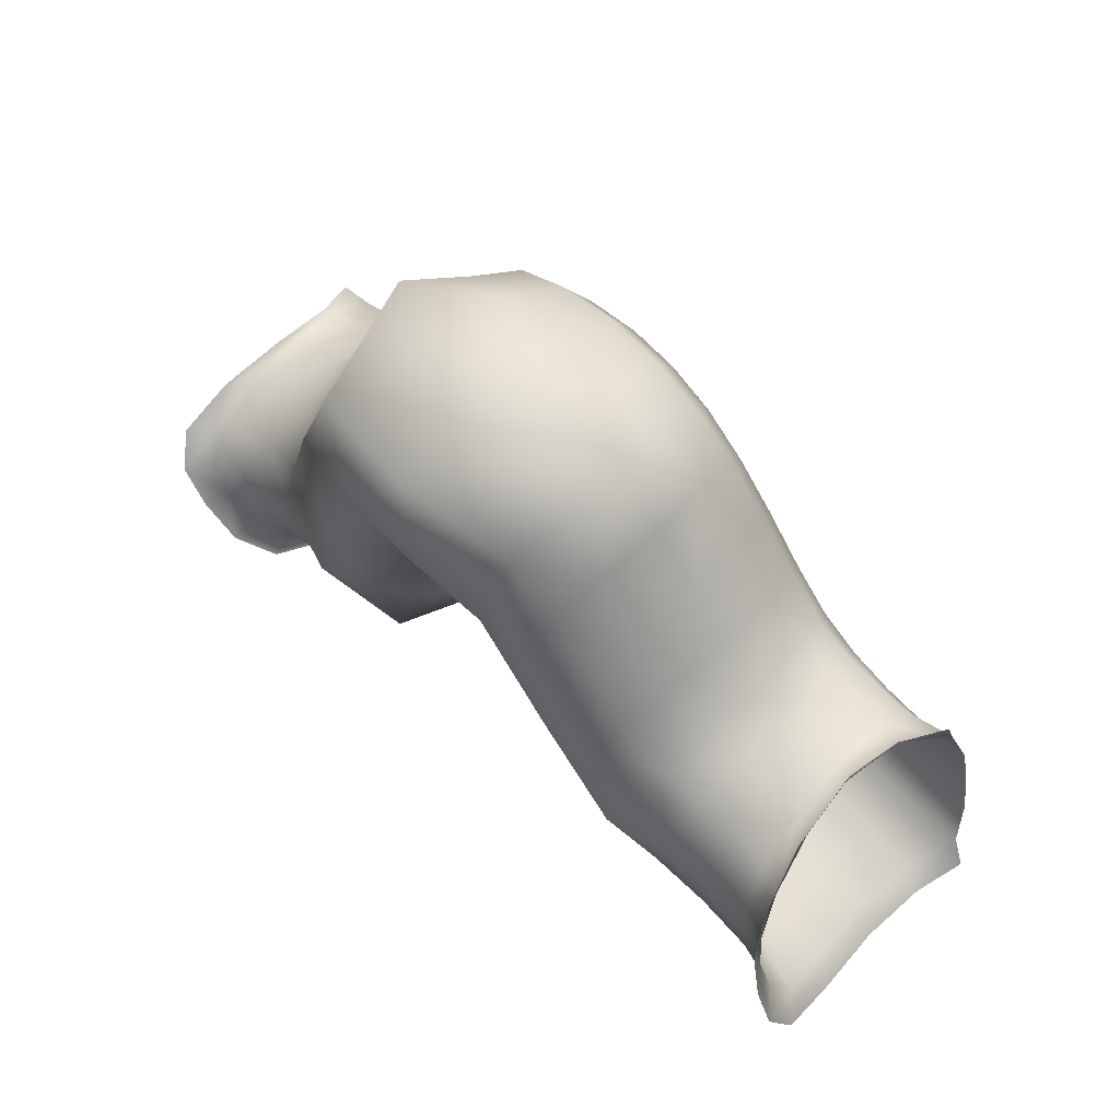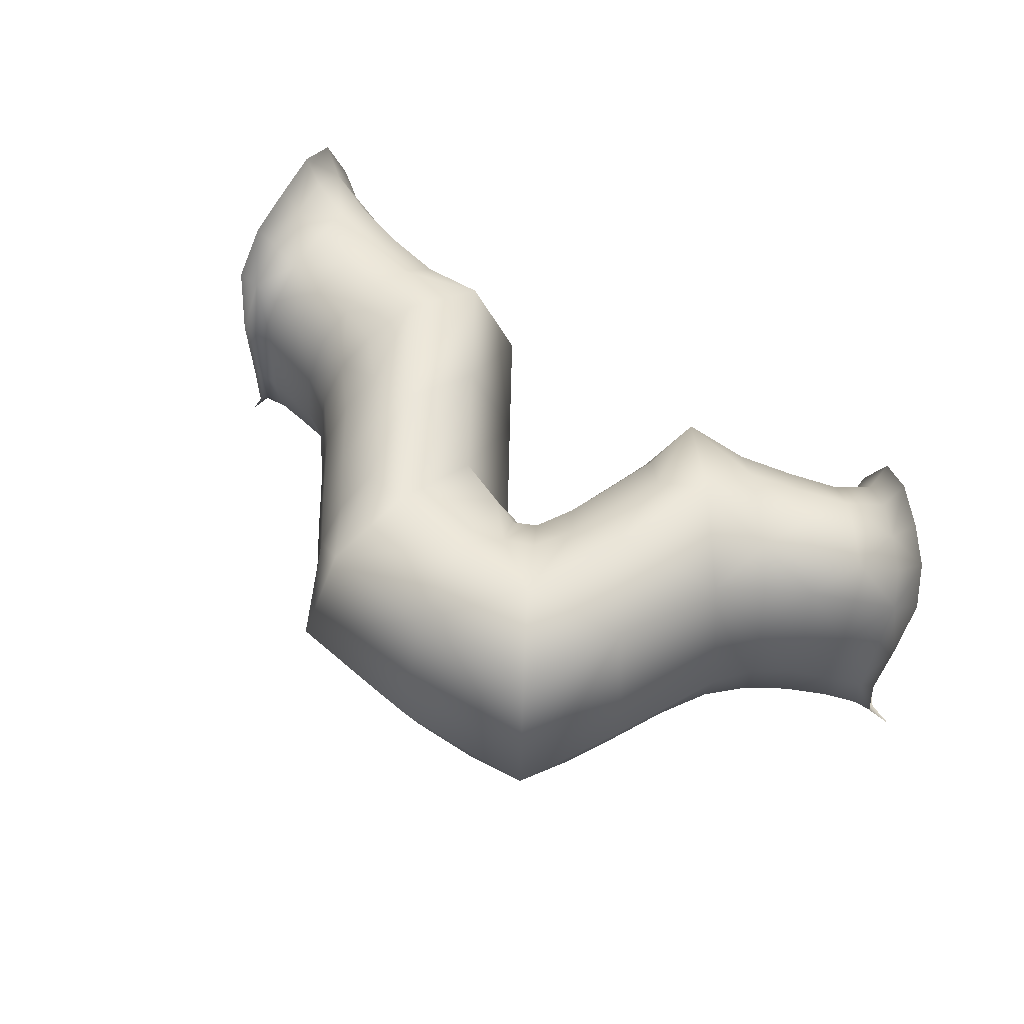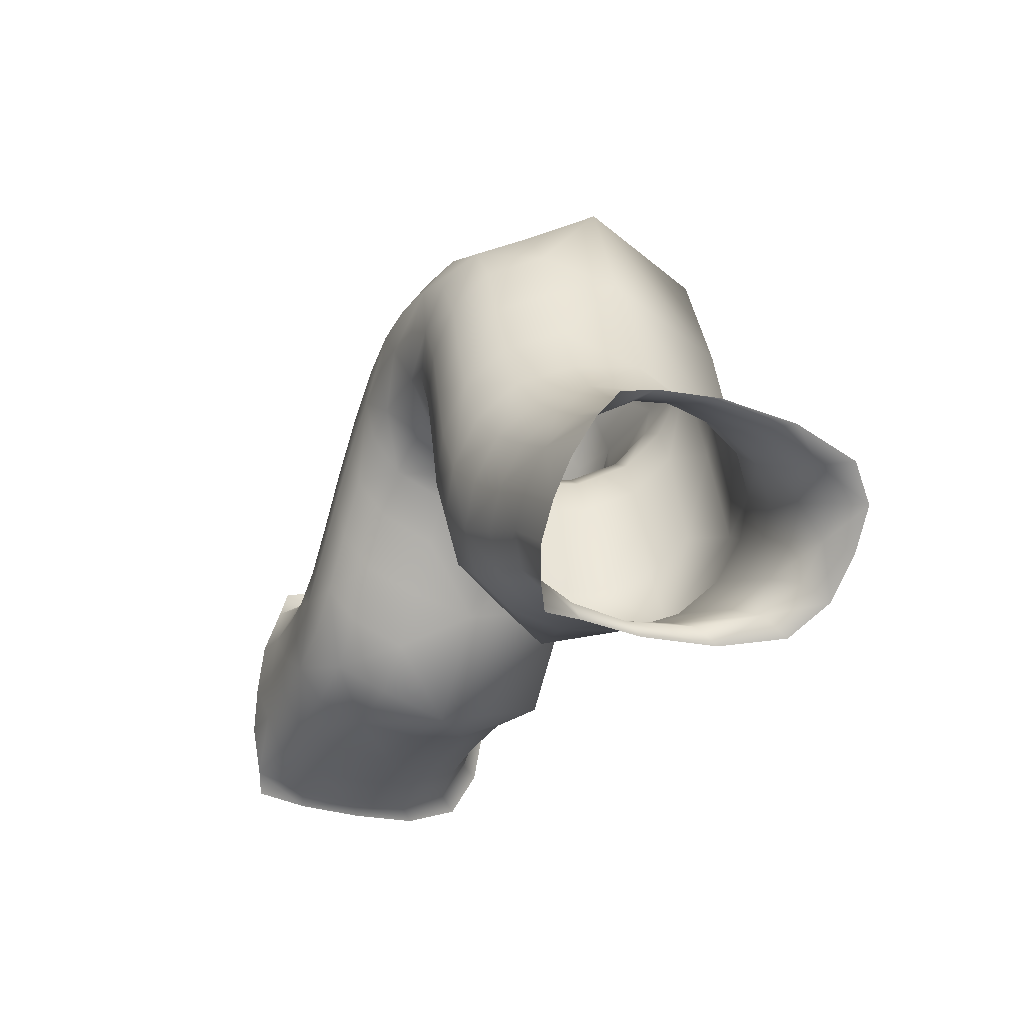
<metadata>
{"format":"obj","ext":"obj","renderer":"f3d","projection":"perspective","resolution":1024,"background":"white","views":[{"elev":62.3,"azim":-134.7,"up":"+Z"},{"elev":57.9,"azim":40.8,"up":"+Y"},{"elev":-26.6,"azim":64.7,"up":"+Z"}]}
</metadata>
<code>
g PS-Area03_19
v -3941 -1366 -3376
v -3860 -1688 -3294
v -3969 -1688 -3012
v -4041 -1376 -3108
v -3848 -1376 -3652
v -3758 -1688 -3584
v -4349 -1335 -3060
v -4336 -1688 -2959
v -4709 -1688 -2966
v -4664 -1376 -3073
v -4041 -1376 -3108
v -3969 -1688 -3012
v -4106 -1294 -3563
v -4026 -1290 -3836
v -4189 -1301 -3297
v -4625 -1305 -3295
v -4405 -1292 -3276
v -4467 -1393 -3493
v -4593 -1376 -3520
v -4189 -1301 -3297
v -4978 -1376 -3986
v -4786 -1376 -3753
v -4835 -1302 -3534
v -5042 -1307 -3779
v -4625 -1305 -3295
v -4593 -1376 -3520
v -4538 -1688 -3620
v -4475 -1688 -3594
v -4467 -1393 -3493
v -4593 -1376 -3520
v -4593 -1376 -3520
v -4786 -1376 -3753
v -4730 -1688 -3852
v -4538 -1688 -3620
v -4922 -1688 -4085
v -4978 -1376 -3986
v -4662 -1844 -3686
v -4687 -1970 -3621
v -4598 -1968 -3530
v -4578 -1843 -3596
v -4758 -1844 -3803
v -4785 -1970 -3738
v -4968 -1845 -4011
v -4854 -1844 -3919
v -4882 -1970 -3855
v -4995 -1969 -3949
v -4423 -1840 -3542
v -4395 -1965 -3478
v -4339 -1968 -3510
v -4381 -1843 -3572
v -4514 -1854 -3014
v -4510 -1986 -3081
v -4653 -1975 -3116
v -3536 -1557 -3837
v -3629 -1558 -3782
v -3659 -1435 -3838
v -4265 -1967 -3739
v -4316 -1841 -3796
v -4346 -1842 -3668
v -4381 -1843 -3572
v -4339 -1968 -3510
v -4298 -1968 -3608
v -4346 -1534 -3668
v -4298 -1408 -3608
v -4339 -1408 -3510
v -4381 -1533 -3572
v -4316 -1535 -3796
v -4265 -1409 -3739
v -4365 -1688 -3692
v -4336 -1688 -3819
v -4397 -1688 -3598
v -4306 -1688 -3947
v -4299 -1688 -4096
v -4286 -1534 -3926
v -4212 -1376 -4017
v -4232 -1407 -3871
v -4286 -1842 -3926
v -4231 -1846 -4035
v -3877 -1864 -4182
v -3824 -1970 -4146
v -3709 -1978 -4221
v -3794 -1858 -4218
v -4002 -1861 -4145
v -3950 -1970 -4103
v -5487 -1401 -3601
v -5420 -1434 -3606
v -5395 -1566 -3546
v -5449 -1542 -3540
v -5323 -1442 -3598
v -5315 -1568 -3539
v -5306 -1717 -3519
v -5378 -1722 -3526
v -5426 -1712 -3522
v -5140 -1692 -3472
v -5228 -1704 -3511
v -5225 -1554 -3532
v -5127 -1537 -3494
v -5214 -1430 -3591
v -5102 -1411 -3555
v -5099 -1969 -3556
v -5203 -1963 -3596
v -5218 -1849 -3534
v -5126 -1846 -3495
v -5306 -1959 -3605
v -5304 -1854 -3543
v -5388 -1861 -3548
v -5445 -1860 -3541
v -5410 -1963 -3610
v -5517 -1977 -3586
v -5629 -1977 -4060
v -5467 -1967 -4042
v -5453 -1857 -4094
v -5582 -1853 -4117
v -5304 -1967 -4020
v -5287 -1853 -4073
v -5277 -1703 -4086
v -5442 -1709 -4107
v -5570 -1699 -4130
v -4922 -1688 -4085
v -5108 -1696 -4072
v -5119 -1849 -4054
v -4968 -1845 -4011
v -5142 -1968 -3996
v -4995 -1969 -3949
v -4978 -1376 -3986
v -5151 -1413 -3982
v -5124 -1539 -4045
v -5317 -1417 -3999
v -5295 -1545 -4060
v -5458 -1548 -4085
v -5585 -1531 -4114
v -5474 -1416 -4028
v -5596 -1394 -4060
v -4076 -1975 -3148
v -4034 -1847 -3088
v -3953 -1846 -3197
v -4001 -1975 -3254
v -3901 -1848 -3336
v -3952 -1977 -3390
v -3852 -1846 -3476
v -3905 -1975 -3528
v -3794 -1844 -3602
v -3846 -1970 -3651
v -4672 -1847 -3049
v -3664 -1955 -3816
v -3630 -1846 -3768
v -3539 -1853 -3828
v -4343 -1859 -3017
v -4355 -1994 -3082
v -4174 -1854 -3035
v -4202 -1986 -3097
v -4034 -1847 -3088
v -4076 -1975 -3148
v -4212 -1376 -4017
v -4061 -1426 -4058
v -3986 -1358 -3988
v -4026 -1290 -3836
v -3903 -1338 -3907
v -3899 -1722 -4194
v -4020 -1719 -4160
v -4471 -1838 -3546
v -4460 -1962 -3481
v -3576 -1322 -4051
v -3665 -1350 -4015
v -3737 -1366 -4087
v -3818 -1709 -4227
v -4147 -1706 -4119
v -4299 -1688 -4096
v -4128 -1854 -4102
v -4231 -1846 -4035
v -4075 -1971 -4055
v -4176 -1971 -3984
v -4061 -1426 -4058
v -4212 -1376 -4017
v -4120 -1553 -4104
v -3990 -1566 -4147
v -3929 -1438 -4108
v -3870 -1563 -4184
v -3790 -1540 -4220
v -3809 -1431 -4149
v -3729 -1400 -4190
v -5021 -1846 -3396
v -4992 -1973 -3458
v -5099 -1969 -3556
v -5126 -1846 -3495
v -4911 -1847 -3268
v -4884 -1975 -3332
v -5036 -1688 -3372
v -4925 -1688 -3243
v -5140 -1692 -3472
v -4812 -1688 -3117
v -4709 -1688 -2966
v -4799 -1846 -3143
v -4672 -1847 -3049
v -4775 -1973 -3209
v -4653 -1975 -3116
v -4775 -1403 -3209
v -4664 -1376 -3073
v -4799 -1530 -3143
v -4911 -1529 -3268
v -4884 -1401 -3332
v -5021 -1530 -3396
v -5127 -1537 -3494
v -4992 -1403 -3458
v -5102 -1411 -3555
v -4965 -1338 -3550
v -4339 -1408 -3510
v -4298 -1408 -3608
v -4228 -1339 -3525
v -4277 -1339 -3425
v -4265 -1409 -3739
v -4192 -1338 -3658
v -4155 -1336 -3792
v -4232 -1407 -3871
v -4212 -1376 -4017
v -4339 -1408 -3510
v -4277 -1339 -3425
v -4350 -1340 -3388
v -4395 -1411 -3478
v -3846 -1970 -3651
v -3794 -1844 -3602
v -3718 -1844 -3696
v -3763 -1961 -3743
v -3758 -1688 -3584
v -3701 -1698 -3680
v -3620 -1707 -3752
v -3717 -1548 -3705
v -3760 -1424 -3758
v -3848 -1376 -3652
v -3465 -1397 -3924
v -3456 -1536 -3867
v -3554 -1428 -3894
v -3462 -1704 -3839
v -3534 -1712 -3807
v -3654 -1335 -4127
v -3825 -1357 -3828
v -3563 -1959 -3881
v -3461 -1855 -3864
v -3437 -1975 -3947
v -4397 -1688 -3598
v -5076 -1346 -3646
v -4859 -1336 -3426
v -4752 -1338 -3305
v -4232 -1969 -3871
v -4176 -1971 -3984
v -4339 -1408 -3510
v -4395 -1411 -3478
v -4423 -1536 -3542
v -4381 -1533 -3572
v -5432 -1368 -3705
v -5512 -1336 -3708
v -5321 -1376 -3692
v -5442 -1350 -3822
v -5318 -1353 -3801
v -5537 -1323 -3836
v -5182 -1342 -3788
v -5042 -1307 -3779
v -5199 -1363 -3682
v -5076 -1346 -3646
v -3929 -1438 -4108
v -3857 -1372 -4044
v -3782 -1354 -3969
v -4433 -1688 -3567
v -4518 -1840 -3557
v -3809 -1431 -4149
v -3729 -1400 -4190
v -3600 -1365 -3952
v -3509 -1334 -3985
v -3713 -1371 -3901
v -5596 -1394 -4060
v -5474 -1416 -4028
v -5463 -1358 -3935
v -5572 -1333 -3960
v -5317 -1417 -3999
v -4578 -1843 -3596
v -4525 -1964 -3491
v -4598 -1968 -3530
v -5321 -1360 -3908
v -5168 -1353 -3892
v -5151 -1413 -3982
v -4978 -1376 -3986
f 29 30 27
f 264 275 277
f 275 264 27
f 28 27 264
f 27 28 29
f 248 29 28
f 29 248 247
f 246 247 248
f 28 263 248
f 277 276 264
f 248 249 246
f 249 248 240
f 263 240 248
f 240 263 47
f 28 47 263
f 47 28 161
f 264 161 28
f 161 264 162
f 276 162 264
f 161 162 47
f 48 47 162
f 47 48 49
f 49 50 47
f 240 47 50
f 165 260 265
f 260 165 261
f 262 261 165
f 261 262 156
f 158 156 262
f 156 158 157
f 236 157 158
f 157 236 229
f 228 229 236
f 229 228 227
f 56 227 228
f 227 56 55
f 54 55 56
f 55 54 226
f 234 226 54
f 226 234 147
f 233 147 234
f 147 233 238
f 227 55 226
f 233 234 54
f 56 228 236
f 56 232 54
f 147 146 226
f 147 238 239
f 157 154 156
f 227 224 229
f 224 227 225
f 226 225 227
f 225 226 222
f 146 222 226
f 222 146 145
f 147 145 146
f 145 147 237
f 239 237 147
f 220 221 222
f 224 222 221
f 222 224 225
f 145 223 222
f 220 222 223
f 154 155 156
f 260 156 155
f 156 260 261
f 54 231 233
f 231 54 230
f 232 230 54
f 230 232 267
f 56 267 232
f 267 56 269
f 236 269 56
f 269 236 262
f 158 262 236
f 267 269 262
f 267 268 230
f 267 163 268
f 163 267 164
f 262 164 267
f 164 262 165
f 266 235 165
f 163 165 235
f 165 163 164
f 165 265 266
f 26 25 22
f 23 22 25
f 22 23 21
f 24 21 23
f 205 241 206
f 24 206 241
f 206 24 23
f 206 204 205
f 203 205 202
f 204 202 205
f 202 204 201
f 206 201 204
f 201 206 242
f 23 242 206
f 242 23 243
f 25 243 23
f 243 25 198
f 190 203 202
f 201 197 199
f 202 201 200
f 199 200 201
f 200 199 189
f 191 189 199
f 182 187 183
f 187 182 186
f 189 186 182
f 186 189 193
f 191 193 189
f 193 191 192
f 199 192 191
f 192 199 198
f 197 198 199
f 198 197 243
f 201 243 197
f 243 201 242
f 187 193 195
f 193 187 186
f 182 188 189
f 184 185 182
f 190 182 185
f 182 190 188
f 202 188 190
f 188 202 189
f 200 189 202
f 182 183 184
f 196 195 193
f 193 194 196
f 194 193 192
f 102 101 104
f 101 102 100
f 103 100 102
f 106 104 108
f 104 106 105
f 106 108 109
f 109 107 106
f 93 106 107
f 105 102 104
f 102 105 91
f 106 91 105
f 91 106 92
f 93 92 106
f 92 93 87
f 88 87 93
f 87 88 85
f 87 91 92
f 91 87 90
f 102 94 103
f 94 102 95
f 91 95 102
f 95 91 96
f 90 96 91
f 96 90 89
f 87 89 90
f 89 87 86
f 85 86 87
f 86 85 250
f 251 250 85
f 250 251 255
f 94 95 96
f 89 98 96
f 96 97 94
f 97 96 99
f 98 99 96
f 99 98 258
f 89 258 98
f 256 257 258
f 259 258 257
f 258 259 99
f 281 257 279
f 256 279 257
f 279 256 254
f 258 254 256
f 254 258 252
f 89 252 258
f 252 89 250
f 86 250 89
f 254 250 253
f 250 254 252
f 280 281 279
f 250 255 253
f 272 253 255
f 253 272 254
f 278 254 272
f 254 278 279
f 274 279 278
f 279 274 280
f 270 271 272
f 274 272 271
f 272 274 278
f 255 273 272
f 270 272 273
f 209 15 210
f 15 209 13
f 212 13 209
f 13 212 213
f 211 213 212
f 213 211 214
f 207 208 209
f 211 209 208
f 209 211 212
f 209 210 207
f 3 4 1
f 15 1 4
f 1 15 13
f 134 135 136
f 3 136 135
f 136 3 2
f 1 2 3
f 2 1 5
f 13 5 1
f 5 13 14
f 213 14 13
f 14 213 215
f 214 215 213
f 2 138 136
f 5 6 2
f 140 2 6
f 2 140 138
f 139 138 140
f 138 139 136
f 137 136 139
f 136 137 134
f 6 142 140
f 142 143 140
f 141 140 143
f 140 141 139
f 218 217 20
f 217 218 216
f 219 216 218
f 150 152 153
f 152 150 12
f 8 12 150
f 12 8 11
f 7 11 8
f 11 7 20
f 17 20 7
f 20 17 218
f 18 218 17
f 218 18 219
f 148 8 150
f 153 151 150
f 149 150 151
f 150 149 148
f 51 148 149
f 148 51 8
f 9 8 51
f 8 9 7
f 10 7 9
f 7 10 17
f 16 17 10
f 17 16 18
f 19 18 16
f 144 9 51
f 149 52 51
f 53 51 52
f 51 53 144
f 65 66 63
f 71 63 66
f 63 71 69
f 59 69 71
f 69 59 70
f 58 70 59
f 70 58 77
f 57 77 58
f 77 57 244
f 59 57 58
f 57 59 62
f 77 72 70
f 77 244 245
f 61 62 59
f 71 60 59
f 61 59 60
f 63 64 65
f 64 63 68
f 69 70 63
f 67 63 70
f 63 67 68
f 74 68 67
f 68 74 76
f 75 76 74
f 245 78 77
f 73 77 78
f 77 73 72
f 74 72 73
f 72 74 70
f 67 70 74
f 73 75 74
f 127 125 126
f 125 127 119
f 120 119 127
f 119 120 121
f 116 121 120
f 121 116 115
f 112 115 116
f 115 112 114
f 111 114 112
f 121 114 123
f 114 121 115
f 127 126 128
f 110 111 112
f 116 117 112
f 121 123 124
f 121 122 119
f 122 121 124
f 127 116 120
f 116 127 129
f 128 129 127
f 129 128 130
f 132 130 128
f 130 132 133
f 112 113 110
f 113 112 118
f 117 118 112
f 118 117 130
f 116 130 117
f 130 116 129
f 133 131 130
f 118 130 131
f 36 35 32
f 33 32 35
f 32 33 31
f 34 31 33
f 40 34 37
f 33 37 34
f 39 37 38
f 37 39 40
f 37 42 38
f 42 37 41
f 33 41 37
f 41 33 44
f 35 44 33
f 44 35 43
f 42 41 44
f 43 46 44
f 45 44 46
f 44 45 42
f 84 80 79
f 81 79 80
f 79 81 82
f 84 169 171
f 169 84 83
f 172 171 169
f 169 170 172
f 170 169 168
f 84 79 83
f 160 83 79
f 83 160 169
f 167 169 160
f 169 167 168
f 175 168 167
f 168 175 174
f 160 175 167
f 175 160 176
f 82 166 79
f 159 79 166
f 79 159 160
f 178 160 159
f 160 178 176
f 177 176 178
f 176 177 175
f 173 175 177
f 175 173 174
f 166 178 159
f 178 166 179
f 179 181 178
f 180 178 181
f 178 180 177
v -3980 -2045 -3607
v -3905 -1975 -3528
v -3846 -1970 -3651
v -3619 -2010 -3944
v -3563 -1959 -3881
v -3437 -1975 -3947
v -3496 -2008 -4026
v -4009 -2060 -3818
v -4067 -2063 -3700
v -5099 -1969 -3556
v -5073 -2032 -3647
v -5188 -2021 -3689
v -5203 -1963 -3596
v -3952 -1977 -3390
v -3922 -2039 -3728
v -3833 -2025 -3815
v -3922 -2039 -3728
v -3846 -1970 -3651
v -3763 -1961 -3743
v -3917 -2046 -3899
v -4009 -2060 -3818
v -3728 -2013 -3883
v -3805 -2031 -3959
v -3664 -1955 -3816
v -4001 -2032 -3983
v -3882 -2022 -4037
v -3950 -1970 -4103
v -4075 -1971 -4055
v -4098 -2040 -3907
v -4176 -1971 -3984
v -3760 -2016 -4086
v -3638 -2011 -4167
v -3709 -1978 -4221
v -3824 -1970 -4146
v -3690 -2023 -4014
v -3568 -2016 -4095
v -4511 -2049 -3176
v -4638 -2039 -3212
v -4653 -1975 -3116
v -4510 -1986 -3081
v -4516 -2060 -3286
v -4625 -2055 -3323
v -4378 -2056 -3174
v -4406 -2063 -3281
v -4355 -1994 -3082
v -4523 -2034 -3396
v -4436 -2034 -3388
v -4460 -1962 -3481
v -4525 -1964 -3491
v -4613 -2035 -3434
v -4598 -1968 -3530
v -4350 -2036 -3388
v -4277 -2037 -3425
v -4339 -1968 -3510
v -4395 -1965 -3478
v -4298 -2061 -3287
v -4206 -2058 -3328
v -4246 -2050 -3185
v -4202 -1986 -3097
v -4136 -2042 -3232
v -4076 -1975 -3148
v -4069 -2042 -3336
v -4136 -2042 -3232
v -4076 -1975 -3148
v -4001 -1975 -3254
v -4148 -2059 -3430
v -4206 -2058 -3328
v -4024 -2045 -3471
v -4107 -2062 -3564
v -4228 -2037 -3525
v -4191 -2038 -3658
v -4265 -1967 -3739
v -4298 -1968 -3608
v -4277 -2037 -3425
v -4339 -1968 -3510
v -4155 -2040 -3792
v -4098 -2040 -3907
v -4176 -1971 -3984
v -4232 -1969 -3871
v -5427 -2010 -3711
v -5553 -2008 -3694
v -5517 -1977 -3586
v -5410 -1963 -3610
v -5442 -2020 -3829
v -5578 -2014 -3817
v -5307 -2012 -3702
v -5308 -2026 -3815
v -5306 -1959 -3605
v -5459 -2014 -3947
v -5309 -2018 -3928
v -5304 -1967 -4020
v -5467 -1967 -4042
v -5605 -2009 -3938
v -5629 -1977 -4060
v -5159 -2026 -3906
v -5022 -2033 -3859
v -4995 -1969 -3949
v -5142 -1968 -3996
v -5174 -2038 -3798
v -5048 -2049 -3753
v -4884 -1975 -3332
v -4859 -2040 -3426
v -4965 -2038 -3550
v -4598 -1968 -3530
v -4687 -1970 -3621
v -4710 -2036 -3526
v -4730 -2055 -3415
v -4625 -2055 -3323
v -4613 -2035 -3434
v -4810 -2036 -3644
v -4835 -2056 -3535
v -4785 -1970 -3738
v -4882 -1970 -3855
v -4910 -2036 -3763
v -4938 -2054 -3657
v -5022 -2033 -3859
v -5048 -2049 -3753
v -4995 -1969 -3949
v -4752 -2038 -3305
v -4775 -1973 -3209
v -4638 -2039 -3212
v -4653 -1975 -3116
v -5073 -2032 -3647
v -5099 -1969 -3556
v -4992 -1973 -3458
f 361 362 363
f 362 361 366
f 367 368 361
f 365 361 368
f 361 365 366
f 370 366 365
f 366 370 374
f 375 374 370
f 372 373 370
f 375 370 373
f 365 368 370
f 371 370 368
f 370 371 372
f 376 372 371
f 372 376 379
f 378 379 376
f 376 371 368
f 376 377 378
f 363 364 361
f 369 361 364
f 361 369 367
f 293 367 369
f 367 293 368
f 380 368 293
f 368 380 376
f 381 376 380
f 376 381 377
f 381 293 292
f 293 381 380
f 291 292 293
f 293 294 291
f 294 293 369
f 357 289 358
f 289 357 290
f 350 290 357
f 290 350 282
f 349 282 350
f 282 349 295
f 343 295 349
f 295 343 346
f 345 346 343
f 282 289 290
f 289 282 296
f 350 343 349
f 343 350 347
f 295 283 282
f 284 282 283
f 282 284 296
f 359 357 358
f 357 359 360
f 343 344 345
f 344 343 348
f 347 348 343
f 348 347 351
f 350 351 347
f 351 350 352
f 357 352 350
f 352 357 353
f 360 353 357
f 353 351 352
f 351 353 354
f 354 356 351
f 355 351 356
f 351 355 348
f 384 404 405
f 404 384 398
f 396 398 384
f 398 396 395
f 392 395 396
f 395 392 391
f 387 391 392
f 391 387 393
f 386 393 387
f 395 394 399
f 394 395 393
f 391 393 395
f 395 397 398
f 397 395 399
f 405 406 384
f 382 384 406
f 400 401 403
f 401 400 382
f 383 382 400
f 382 383 384
f 392 384 383
f 384 392 396
f 392 400 388
f 400 392 383
f 388 387 392
f 387 388 389
f 400 389 388
f 389 400 402
f 403 402 400
f 389 390 387
f 385 387 390
f 387 385 386
f 311 310 306
f 302 306 310
f 306 302 301
f 297 301 302
f 301 297 304
f 303 304 297
f 304 303 285
f 305 285 303
f 285 305 286
f 305 297 300
f 297 305 303
f 285 286 287
f 302 298 297
f 299 297 298
f 297 299 300
f 307 308 306
f 309 306 308
f 306 309 311
f 315 308 312
f 307 312 308
f 312 307 304
f 306 304 307
f 304 306 301
f 317 312 316
f 304 316 312
f 316 304 285
f 287 288 285
f 317 285 288
f 285 317 316
f 317 313 312
f 314 312 313
f 312 314 315
f 320 321 318
f 326 318 321
f 318 326 324
f 339 324 326
f 324 339 325
f 337 325 339
f 325 337 333
f 338 333 337
f 333 338 334
f 325 318 324
f 318 325 322
f 338 339 341
f 339 338 337
f 342 341 339
f 339 340 342
f 340 339 326
f 335 333 334
f 333 335 336
f 336 329 333
f 328 333 329
f 333 328 325
f 327 325 328
f 325 327 322
f 323 322 327
f 322 323 318
f 319 318 323
f 318 319 320
f 329 327 328
f 327 329 330
f 330 332 327
f 331 327 332
f 327 331 323
v -5627 -1272 -3972
v -5572 -1333 -3960
v -5537 -1323 -3836
v -5452 -1844 -3511
v -5433 -1680 -3497
v -5426 -1712 -3522
v -5445 -1860 -3541
v -5517 -1977 -3586
v -5511 -1958 -3522
v -5461 -1493 -3510
v -5507 -1340 -3567
v -5487 -1401 -3601
v -5449 -1542 -3540
v -5570 -1699 -4130
v -5585 -1531 -4114
v -5647 -1479 -4137
v -5596 -1394 -4060
v -5656 -1333 -4084
v -5640 -1831 -4140
v -5675 -1954 -4107
v -5629 -1977 -4060
v -5582 -1853 -4117
v -5631 -1662 -4150
v -5545 -1275 -3684
v -5512 -1336 -3708
v -5582 -1264 -3829
f 410 414 415
f 414 410 413
f 412 410 411
f 410 412 413
f 416 412 411
f 412 416 419
f 418 419 416
f 416 417 418
f 430 418 417
f 418 430 431
f 430 409 431
f 409 430 432
f 409 407 408
f 407 409 432
f 423 407 424
f 407 423 408
f 423 422 421
f 422 423 424
f 422 420 421
f 420 422 429
f 420 425 428
f 425 420 429
f 427 425 426
f 425 427 428
v -3465 -1397 -3924
v -3509 -1334 -3985
v -3460 -1271 -4000
v -3411 -1334 -3926
v -3576 -1322 -4051
v -3539 -1264 -4085
v -3654 -1335 -4127
v -3632 -1275 -4172
v -3729 -1400 -4190
v -3720 -1340 -4240
v -3408 -1486 -3867
v -3456 -1536 -3867
v -3462 -1704 -3839
v -3420 -1674 -3841
v -3416 -1841 -3862
v -3461 -1855 -3864
v -3437 -1975 -3947
v -3368 -1955 -3920
v -3709 -1978 -4221
v -3737 -1955 -4282
v -3790 -1839 -4258
v -3794 -1858 -4218
v -3818 -1709 -4227
v -3809 -1676 -4262
v -3782 -1492 -4263
v -3790 -1540 -4220
f 449 447 450
f 447 449 448
f 447 445 446
f 445 447 448
f 443 445 444
f 445 443 446
f 443 433 436
f 433 443 444
f 435 433 434
f 433 435 436
f 435 437 438
f 437 435 434
f 440 437 439
f 437 440 438
f 440 441 442
f 441 440 439
f 457 441 458
f 441 457 442
f 457 455 456
f 455 457 458
f 453 455 454
f 455 453 456
f 453 451 452
f 451 453 454

</code>
